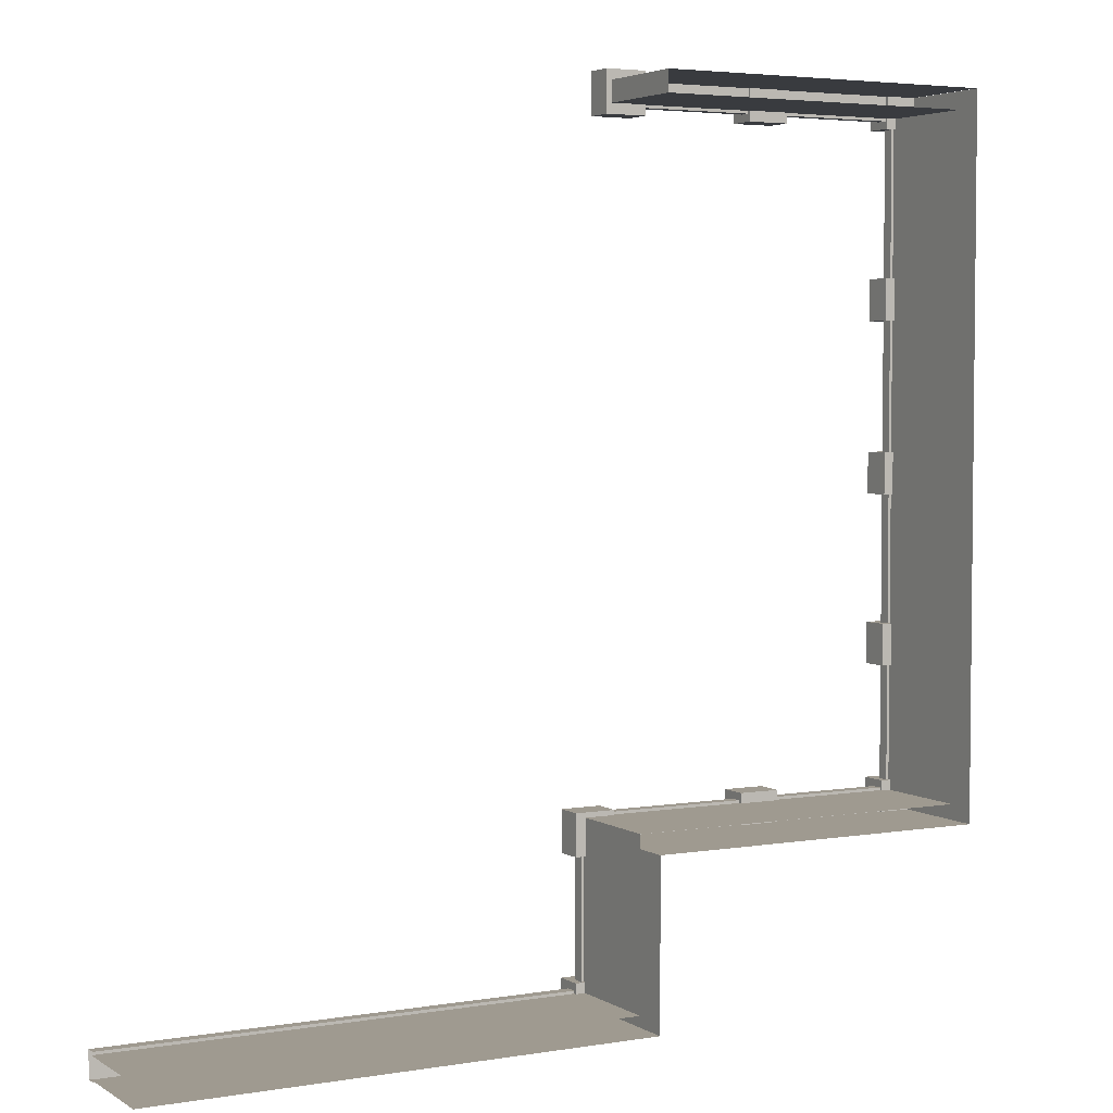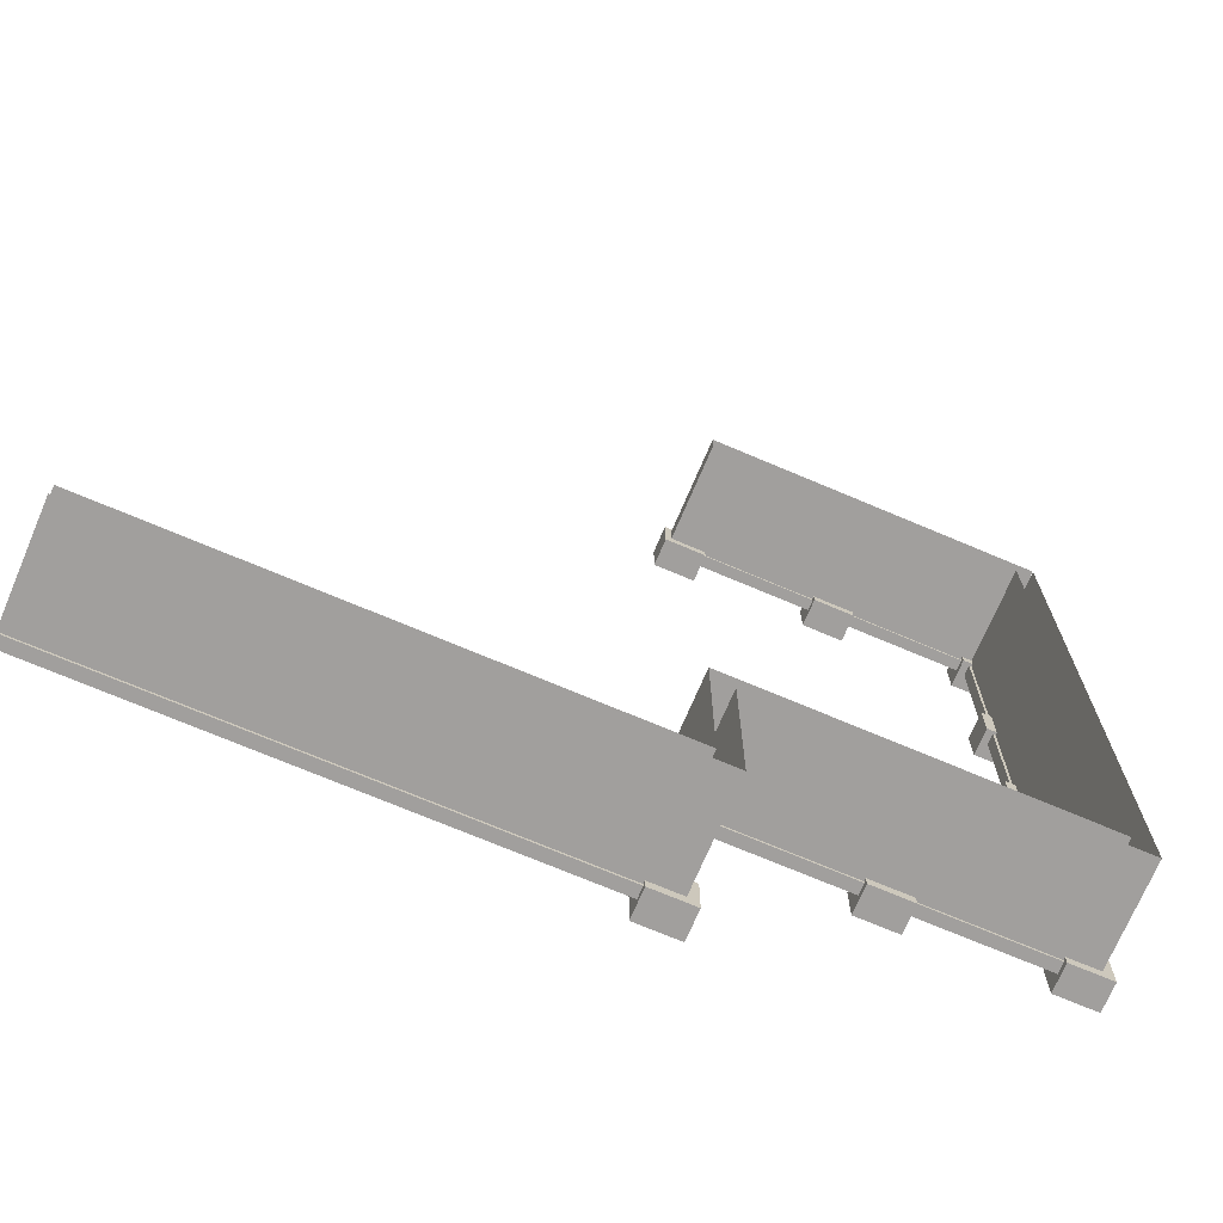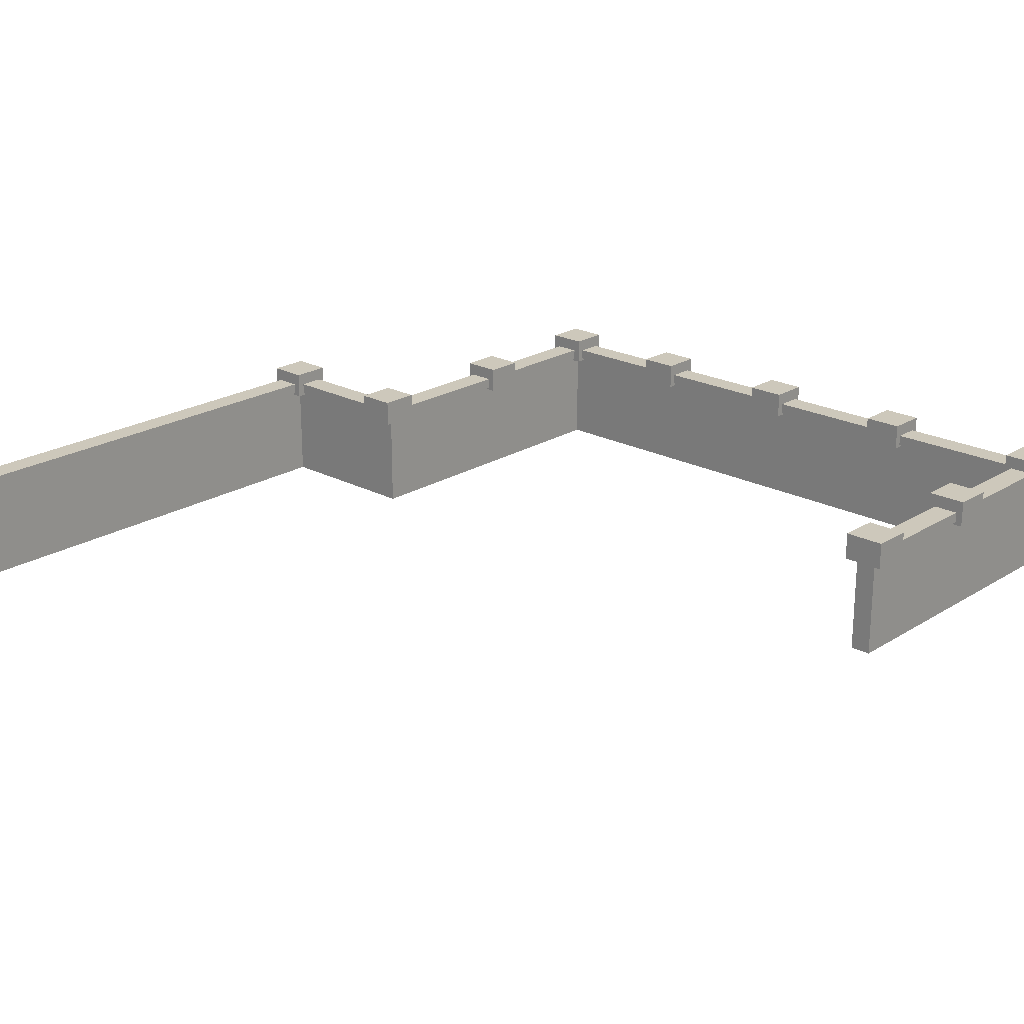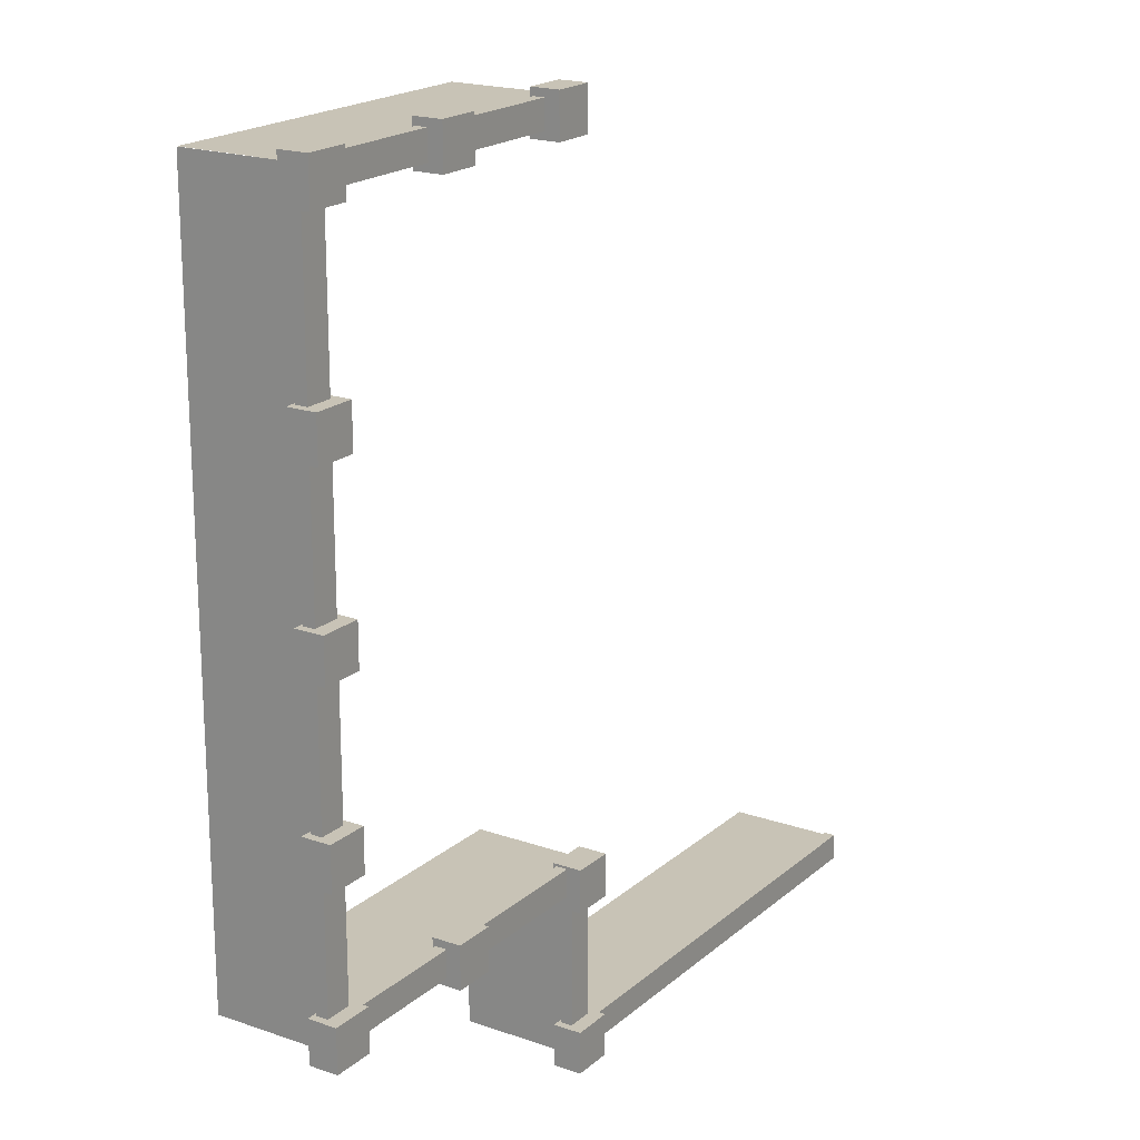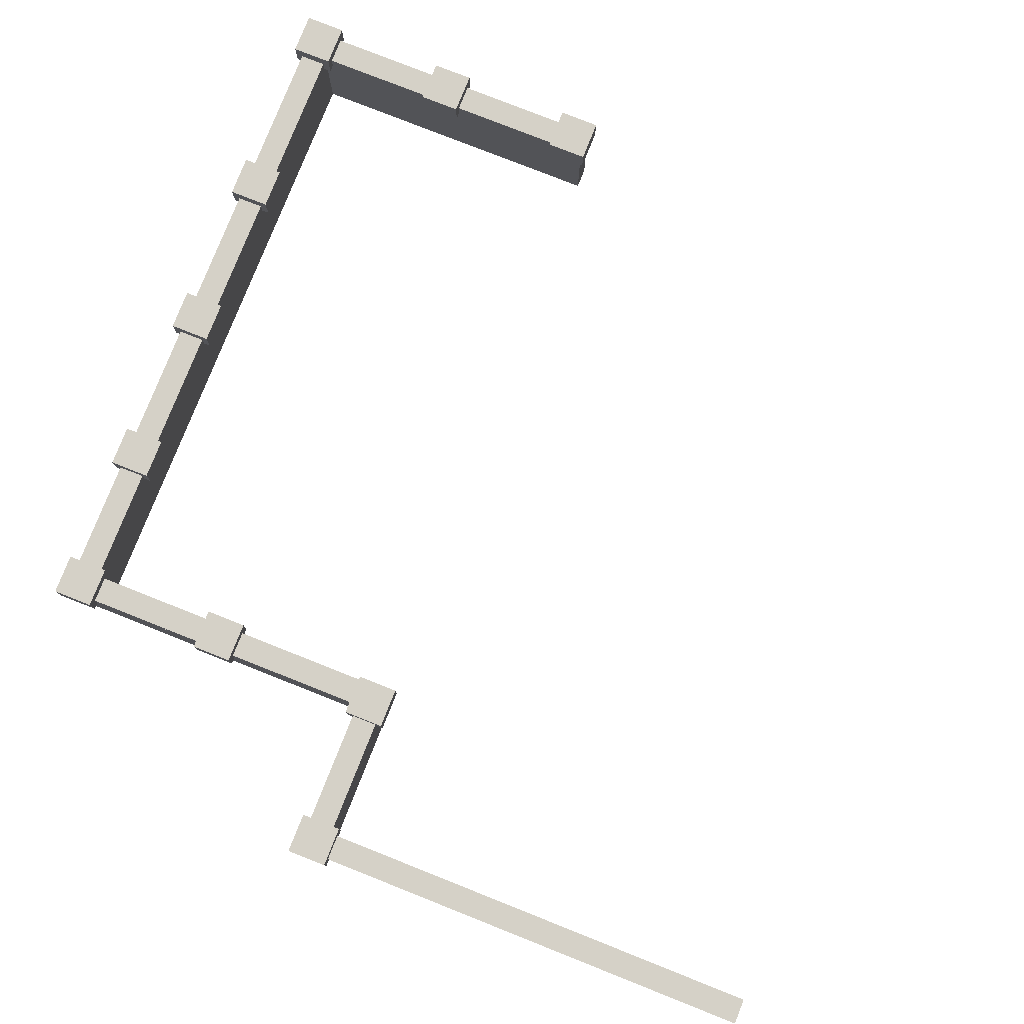
<metadata>
{"format":"obj","ext":"obj","renderer":"f3d","projection":"perspective","resolution":1024,"background":"white","views":[{"elev":3.9,"azim":151.3,"up":"+Y"},{"elev":-71.5,"azim":157.0,"up":"+Y"},{"elev":21.8,"azim":132.7,"up":"+Z"},{"elev":19.4,"azim":-56.8,"up":"+Y"},{"elev":78.9,"azim":21.6,"up":"+Z"}]}
</metadata>
<code>
g dungeon_mv_fence_orc_stone_mesh_08
v -146.3 -137.9 -2.229
v -146.3 -137.9 3.972
v -146.3 -136.6 3.972
v -146.3 -136.6 -2.229
v -146.3 -136.6 -2.229
v -146.3 -136.6 3.972
v -166.7 -136.6 3.972
v -166.7 -136.6 -2.229
v -165.4 -137.9 -2.229
v -165.4 -137.9 3.972
v -146.3 -137.9 3.972
v -146.3 -137.9 -2.229
v -165.4 -136.5 4.637
v -146.3 -136.5 4.637
v -146.3 -138.1 4.637
v -165.4 -138.1 4.637
v -165.4 -136.5 3.972
v -165.4 -138.1 3.972
v -146.3 -138.1 3.972
v -146.3 -136.5 3.972
v -165.4 -138.1 3.972
v -165.4 -136.5 3.972
v -165.4 -136.5 4.637
v -165.4 -138.1 4.637
v -146.3 -136.5 3.972
v -146.3 -138.1 3.972
v -146.3 -138.1 4.637
v -146.3 -136.5 4.637
v -146.3 -138.1 3.972
v -165.4 -138.1 3.972
v -165.4 -138.1 4.637
v -146.3 -138.1 4.637
v -165.4 -136.5 3.972
v -146.3 -136.5 3.972
v -146.3 -136.5 4.637
v -165.4 -136.5 4.637
v -146 -136 5.461
v -146 -138.5 5.461
v -148.4 -138.5 5.461
v -148.4 -136 5.461
v -146 -136 3.795
v -148.4 -136 3.795
v -148.4 -138.5 3.795
v -146 -138.5 3.795
v -148.4 -136 3.795
v -146 -136 3.795
v -146 -136 5.461
v -148.4 -136 5.461
v -146 -136 3.795
v -146 -138.5 3.795
v -146 -138.5 5.461
v -146 -136 5.461
v -148.4 -138.5 3.795
v -148.4 -136 3.795
v -148.4 -136 5.461
v -148.4 -138.5 5.461
v -146 -138.5 3.795
v -148.4 -138.5 3.795
v -148.4 -138.5 5.461
v -146 -138.5 5.461
v -155.3 -136 5.461
v -155.3 -138.5 5.461
v -157.8 -138.5 5.461
v -157.8 -136 5.461
v -155.3 -136 3.795
v -157.8 -136 3.795
v -157.8 -138.5 3.795
v -155.3 -138.5 3.795
v -157.8 -136 3.795
v -155.3 -136 3.795
v -155.3 -136 5.461
v -157.8 -136 5.461
v -155.3 -136 3.795
v -155.3 -138.5 3.795
v -155.3 -138.5 5.461
v -155.3 -136 5.461
v -157.8 -138.5 3.795
v -157.8 -136 3.795
v -157.8 -136 5.461
v -157.8 -138.5 5.461
v -155.3 -138.5 3.795
v -157.8 -138.5 3.795
v -157.8 -138.5 5.461
v -155.3 -138.5 5.461
v -164.8 -136 5.461
v -164.8 -138.5 5.461
v -167.3 -138.5 5.461
v -167.3 -136 5.461
v -164.8 -136 3.795
v -167.3 -136 3.795
v -167.3 -138.5 3.795
v -164.8 -138.5 3.795
v -167.3 -136 3.795
v -164.8 -136 3.795
v -164.8 -136 5.461
v -167.3 -136 5.461
v -164.8 -136 3.795
v -164.8 -138.5 3.795
v -164.8 -138.5 5.461
v -164.8 -136 5.461
v -167.3 -138.5 3.795
v -167.3 -136 3.795
v -167.3 -136 5.461
v -167.3 -138.5 5.461
v -164.8 -138.5 3.795
v -167.3 -138.5 3.795
v -167.3 -138.5 5.461
v -164.8 -138.5 5.461
v -164.8 -147.2 5.461
v -164.8 -149.6 5.461
v -167.3 -149.6 5.461
v -167.3 -147.2 5.461
v -164.8 -147.2 3.795
v -167.3 -147.2 3.795
v -167.3 -149.6 3.795
v -164.8 -149.6 3.795
v -167.3 -147.2 3.795
v -164.8 -147.2 3.795
v -164.8 -147.2 5.461
v -167.3 -147.2 5.461
v -164.8 -147.2 3.795
v -164.8 -149.6 3.795
v -164.8 -149.6 5.461
v -164.8 -147.2 5.461
v -167.3 -149.6 3.795
v -167.3 -147.2 3.795
v -167.3 -147.2 5.461
v -167.3 -149.6 5.461
v -164.8 -149.6 3.795
v -167.3 -149.6 3.795
v -167.3 -149.6 5.461
v -164.8 -149.6 5.461
v -164.8 -157.3 5.461
v -164.8 -159.8 5.461
v -167.3 -159.8 5.461
v -167.3 -157.3 5.461
v -164.8 -157.3 3.795
v -167.3 -157.3 3.795
v -167.3 -159.8 3.795
v -164.8 -159.8 3.795
v -167.3 -157.3 3.795
v -164.8 -157.3 3.795
v -164.8 -157.3 5.461
v -167.3 -157.3 5.461
v -164.8 -157.3 3.795
v -164.8 -159.8 3.795
v -164.8 -159.8 5.461
v -164.8 -157.3 5.461
v -167.3 -159.8 3.795
v -167.3 -157.3 3.795
v -167.3 -157.3 5.461
v -167.3 -159.8 5.461
v -164.8 -159.8 3.795
v -167.3 -159.8 3.795
v -167.3 -159.8 5.461
v -164.8 -159.8 5.461
v -164.8 -167.5 5.461
v -164.8 -169.9 5.461
v -167.3 -169.9 5.461
v -167.3 -167.5 5.461
v -164.8 -167.5 3.795
v -167.3 -167.5 3.795
v -167.3 -169.9 3.795
v -164.8 -169.9 3.795
v -167.3 -167.5 3.795
v -164.8 -167.5 3.795
v -164.8 -167.5 5.461
v -167.3 -167.5 5.461
v -164.8 -167.5 3.795
v -164.8 -169.9 3.795
v -164.8 -169.9 5.461
v -164.8 -167.5 5.461
v -167.3 -169.9 3.795
v -167.3 -167.5 3.795
v -167.3 -167.5 5.461
v -167.3 -169.9 5.461
v -164.8 -169.9 3.795
v -167.3 -169.9 3.795
v -167.3 -169.9 5.461
v -164.8 -169.9 5.461
v -165.4 -137.9 -2.229
v -165.4 -177.4 -2.229
v -165.4 -177.4 3.972
v -165.4 -137.9 3.972
v -166.7 -136.6 -2.229
v -166.7 -136.6 3.972
v -166.7 -178.6 3.972
v -166.7 -178.6 -2.229
v -165.3 -137.8 4.637
v -165.3 -178.6 4.637
v -166.9 -178.6 4.637
v -166.9 -137.8 4.637
v -165.3 -137.8 3.972
v -166.9 -137.8 3.972
v -166.9 -178.6 3.972
v -165.3 -178.6 3.972
v -166.9 -137.8 3.972
v -165.3 -137.8 3.972
v -165.3 -137.8 4.637
v -166.9 -137.8 4.637
v -165.3 -178.6 3.972
v -166.9 -178.6 3.972
v -166.9 -178.6 4.637
v -165.3 -178.6 4.637
v -166.9 -178.6 3.972
v -166.9 -137.8 3.972
v -166.9 -137.8 4.637
v -166.9 -178.6 4.637
v -165.3 -137.8 3.972
v -165.3 -178.6 3.972
v -165.3 -178.6 4.637
v -165.3 -137.8 4.637
v -144.7 -177.4 -2.229
v -144.7 -177.4 3.972
v -165.4 -177.4 3.972
v -165.4 -177.4 -2.229
v -166.7 -178.6 -2.229
v -166.7 -178.6 3.972
v -146 -178.6 3.972
v -146 -178.6 -2.229
v -165.4 -177.2 4.637
v -146 -177.2 4.637
v -146 -178.8 4.637
v -165.4 -178.8 4.637
v -165.4 -177.2 3.972
v -165.4 -178.8 3.972
v -146 -178.8 3.972
v -146 -177.2 3.972
v -165.4 -178.8 3.972
v -165.4 -177.2 3.972
v -165.4 -177.2 4.637
v -165.4 -178.8 4.637
v -146 -177.2 3.972
v -146 -178.8 3.972
v -146 -178.8 4.637
v -146 -177.2 4.637
v -146 -178.8 3.972
v -165.4 -178.8 3.972
v -165.4 -178.8 4.637
v -146 -178.8 4.637
v -165.4 -177.2 3.972
v -146 -177.2 3.972
v -146 -177.2 4.637
v -165.4 -177.2 4.637
v -154.9 -176.8 5.461
v -154.9 -179.2 5.461
v -157.4 -179.2 5.461
v -157.4 -176.8 5.461
v -154.9 -176.8 3.795
v -157.4 -176.8 3.795
v -157.4 -179.2 3.795
v -154.9 -179.2 3.795
v -157.4 -176.8 3.795
v -154.9 -176.8 3.795
v -154.9 -176.8 5.461
v -157.4 -176.8 5.461
v -154.9 -176.8 3.795
v -154.9 -179.2 3.795
v -154.9 -179.2 5.461
v -154.9 -176.8 5.461
v -157.4 -179.2 3.795
v -157.4 -176.8 3.795
v -157.4 -176.8 5.461
v -157.4 -179.2 5.461
v -154.9 -179.2 3.795
v -157.4 -179.2 3.795
v -157.4 -179.2 5.461
v -154.9 -179.2 5.461
v -164.8 -176.8 5.461
v -164.8 -179.2 5.461
v -167.3 -179.2 5.461
v -167.3 -176.8 5.461
v -164.8 -176.8 3.795
v -167.3 -176.8 3.795
v -167.3 -179.2 3.795
v -164.8 -179.2 3.795
v -167.3 -176.8 3.795
v -164.8 -176.8 3.795
v -164.8 -176.8 5.461
v -167.3 -176.8 5.461
v -164.8 -176.8 3.795
v -164.8 -179.2 3.795
v -164.8 -179.2 5.461
v -164.8 -176.8 5.461
v -167.3 -179.2 3.795
v -167.3 -176.8 3.795
v -167.3 -176.8 5.461
v -167.3 -179.2 5.461
v -164.8 -179.2 3.795
v -167.3 -179.2 3.795
v -167.3 -179.2 5.461
v -164.8 -179.2 5.461
v -116 -188.5 -2.229
v -146 -188.5 -2.229
v -146 -188.5 3.972
v -116 -188.5 3.972
v -146.1 -188.7 3.972
v -146.1 -187.1 3.972
v -146.1 -187.1 4.637
v -146.1 -188.7 4.637
v -146.1 -187.1 4.637
v -146.1 -187.1 3.972
v -116.1 -187.1 3.972
v -116.1 -187.1 4.637
v -144.7 -187.3 -2.229
v -116 -187.3 -2.229
v -116 -187.3 3.972
v -144.7 -187.3 3.972
v -146.1 -187.1 4.637
v -116.1 -187.1 4.637
v -116.1 -188.7 4.637
v -146.1 -188.7 4.637
v -146.1 -188.7 3.972
v -116.1 -188.7 3.972
v -116.1 -187.1 3.972
v -146.1 -187.1 3.972
v -146.1 -188.7 4.637
v -116.1 -188.7 4.637
v -116.1 -188.7 3.972
v -146.1 -188.7 3.972
v -144.1 -177.1 5.461
v -144.1 -179.6 5.461
v -146.6 -179.6 5.461
v -146.6 -177.1 5.461
v -144.1 -177.1 3.795
v -146.6 -177.1 3.795
v -146.6 -179.6 3.795
v -144.1 -179.6 3.795
v -146.6 -177.1 3.795
v -144.1 -177.1 3.795
v -144.1 -177.1 5.461
v -146.6 -177.1 5.461
v -144.1 -177.1 3.795
v -144.1 -179.6 3.795
v -144.1 -179.6 5.461
v -144.1 -177.1 5.461
v -146.6 -179.6 3.795
v -146.6 -177.1 3.795
v -146.6 -177.1 5.461
v -146.6 -179.6 5.461
v -144.1 -179.6 3.795
v -146.6 -179.6 3.795
v -146.6 -179.6 5.461
v -144.1 -179.6 5.461
v -144.7 -177.4 -2.229
v -144.7 -187.3 -2.229
v -144.7 -187.3 3.972
v -144.7 -177.4 3.972
v -144.5 -179.6 4.637
v -144.5 -187.1 4.637
v -146.1 -187.1 4.637
v -146.1 -179.6 4.637
v -144.5 -179.6 3.972
v -146.1 -179.6 3.972
v -146.1 -187.1 3.972
v -144.5 -187.1 3.972
v -146.1 -179.6 3.972
v -144.5 -179.6 3.972
v -144.5 -179.6 4.637
v -146.1 -179.6 4.637
v -144.5 -187.1 3.972
v -146.1 -187.1 3.972
v -146.1 -187.1 4.637
v -144.5 -187.1 4.637
v -146.1 -187.1 3.972
v -146.1 -179.6 3.972
v -146.1 -179.6 4.637
v -146.1 -187.1 4.637
v -144.5 -179.6 3.972
v -144.5 -187.1 3.972
v -144.5 -187.1 4.637
v -144.5 -179.6 4.637
v -146 -178.6 -2.229
v -146 -178.6 3.972
v -146 -188.5 3.972
v -146 -188.5 -2.229
v -144.1 -186.7 5.461
v -144.1 -189.1 5.461
v -146.6 -189.1 5.461
v -146.6 -186.7 5.461
v -144.1 -186.7 3.795
v -146.6 -186.7 3.795
v -146.6 -189.1 3.795
v -144.1 -189.1 3.795
v -146.6 -186.7 3.795
v -144.1 -186.7 3.795
v -144.1 -186.7 5.461
v -146.6 -186.7 5.461
v -144.1 -186.7 3.795
v -144.1 -189.1 3.795
v -144.1 -189.1 5.461
v -144.1 -186.7 5.461
v -146.6 -189.1 3.795
v -146.6 -186.7 3.795
v -146.6 -186.7 5.461
v -146.6 -189.1 5.461
v -144.1 -189.1 3.795
v -146.6 -189.1 3.795
v -146.6 -189.1 5.461
v -144.1 -189.1 5.461
g dungeon_mv_fence_orc_stone_mesh_08_0
f 3 2 1
f 4 3 1
f 7 6 5
f 8 7 5
f 11 10 9
f 12 11 9
f 15 14 13
f 16 15 13
f 19 18 17
f 20 19 17
f 23 22 21
f 24 23 21
f 27 26 25
f 28 27 25
f 31 30 29
f 32 31 29
f 35 34 33
f 36 35 33
f 39 38 37
f 40 39 37
f 43 42 41
f 44 43 41
f 47 46 45
f 48 47 45
f 51 50 49
f 52 51 49
f 55 54 53
f 56 55 53
f 59 58 57
f 60 59 57
f 63 62 61
f 64 63 61
f 67 66 65
f 68 67 65
f 71 70 69
f 72 71 69
f 75 74 73
f 76 75 73
f 79 78 77
f 80 79 77
f 83 82 81
f 84 83 81
f 87 86 85
f 88 87 85
f 91 90 89
f 92 91 89
f 95 94 93
f 96 95 93
f 99 98 97
f 100 99 97
f 103 102 101
f 104 103 101
f 107 106 105
f 108 107 105
f 111 110 109
f 112 111 109
f 115 114 113
f 116 115 113
f 119 118 117
f 120 119 117
f 123 122 121
f 124 123 121
f 127 126 125
f 128 127 125
f 131 130 129
f 132 131 129
f 135 134 133
f 136 135 133
f 139 138 137
f 140 139 137
f 143 142 141
f 144 143 141
f 147 146 145
f 148 147 145
f 151 150 149
f 152 151 149
f 155 154 153
f 156 155 153
f 159 158 157
f 160 159 157
f 163 162 161
f 164 163 161
f 167 166 165
f 168 167 165
f 171 170 169
f 172 171 169
f 175 174 173
f 176 175 173
f 179 178 177
f 180 179 177
f 183 182 181
f 184 183 181
f 187 186 185
f 188 187 185
f 191 190 189
f 192 191 189
f 195 194 193
f 196 195 193
f 199 198 197
f 200 199 197
f 203 202 201
f 204 203 201
f 207 206 205
f 208 207 205
f 211 210 209
f 212 211 209
f 215 214 213
f 216 215 213
f 219 218 217
f 220 219 217
f 223 222 221
f 224 223 221
f 227 226 225
f 228 227 225
f 231 230 229
f 232 231 229
f 235 234 233
f 236 235 233
f 239 238 237
f 240 239 237
f 243 242 241
f 244 243 241
f 247 246 245
f 248 247 245
f 251 250 249
f 252 251 249
f 255 254 253
f 256 255 253
f 259 258 257
f 260 259 257
f 263 262 261
f 264 263 261
f 267 266 265
f 268 267 265
f 271 270 269
f 272 271 269
f 275 274 273
f 276 275 273
f 279 278 277
f 280 279 277
f 283 282 281
f 284 283 281
f 287 286 285
f 288 287 285
f 291 290 289
f 292 291 289
f 295 294 293
f 296 295 293
f 299 298 297
f 300 299 297
f 303 302 301
f 304 303 301
f 307 306 305
f 308 307 305
f 311 310 309
f 312 311 309
f 315 314 313
f 316 315 313
f 319 318 317
f 320 319 317
f 323 322 321
f 324 323 321
f 327 326 325
f 328 327 325
f 331 330 329
f 332 331 329
f 335 334 333
f 336 335 333
f 339 338 337
f 340 339 337
f 343 342 341
f 344 343 341
f 347 346 345
f 348 347 345
f 351 350 349
f 352 351 349
f 355 354 353
f 356 355 353
f 359 358 357
f 360 359 357
f 363 362 361
f 364 363 361
f 367 366 365
f 368 367 365
f 371 370 369
f 372 371 369
f 375 374 373
f 376 375 373
f 379 378 377
f 380 379 377
f 383 382 381
f 384 383 381
f 387 386 385
f 388 387 385
f 391 390 389
f 392 391 389
f 395 394 393
f 396 395 393
f 399 398 397
f 400 399 397

</code>
